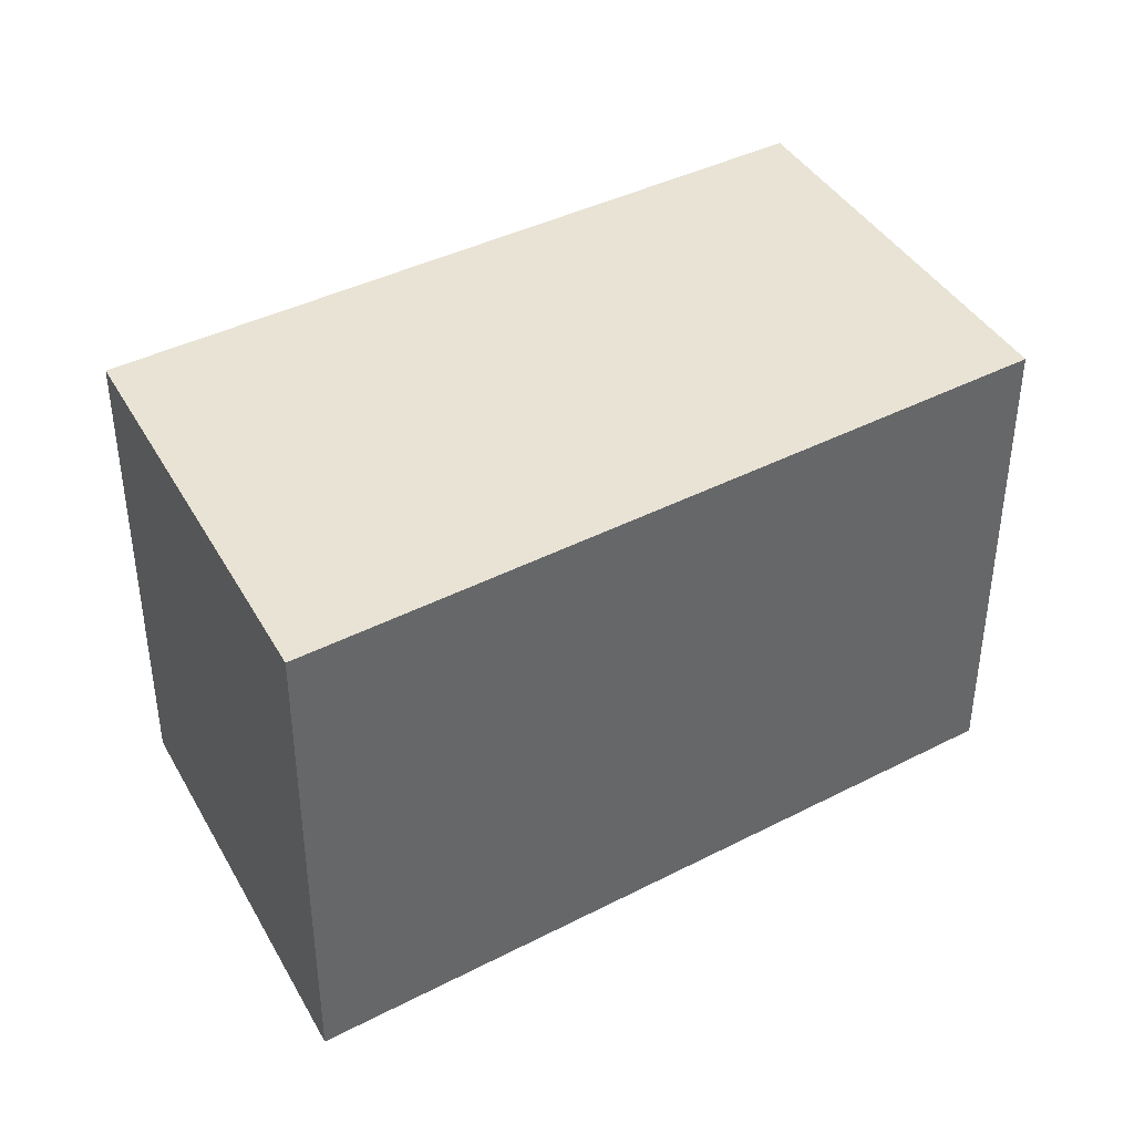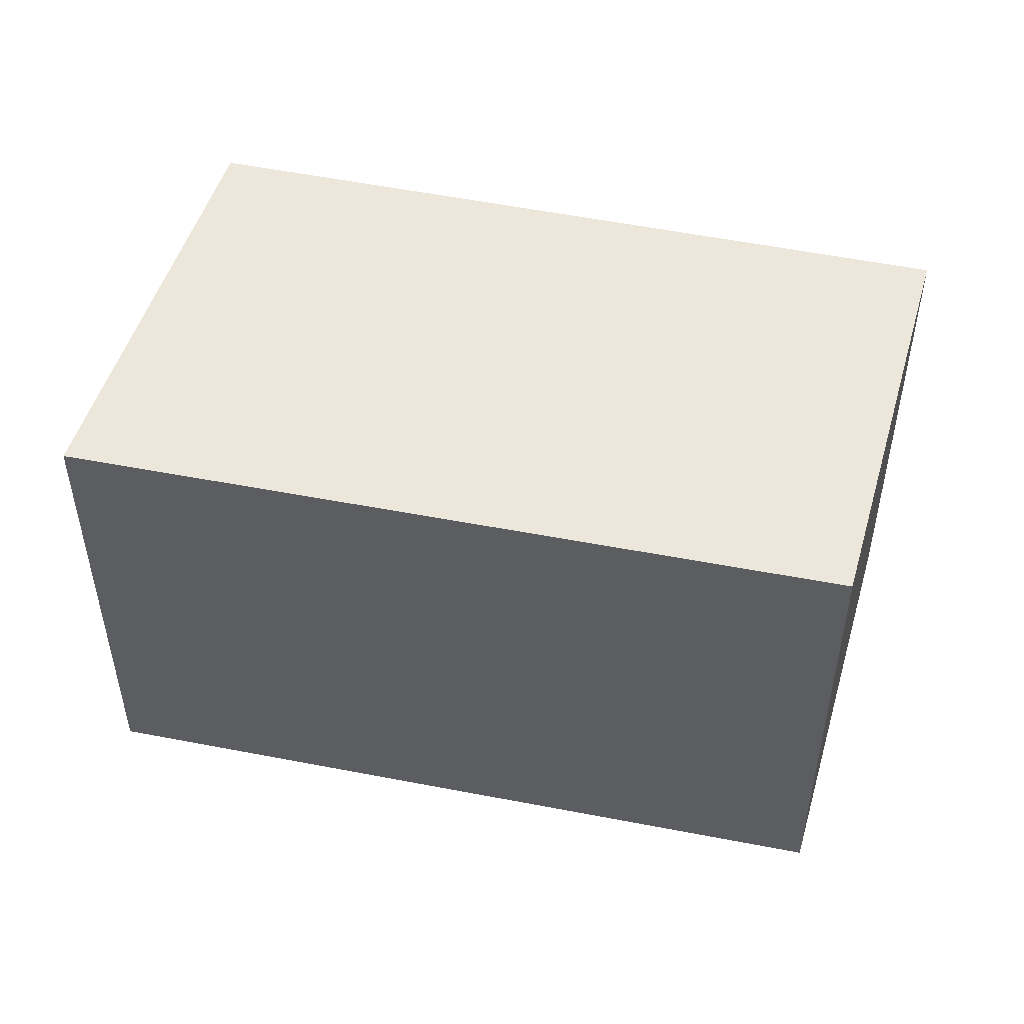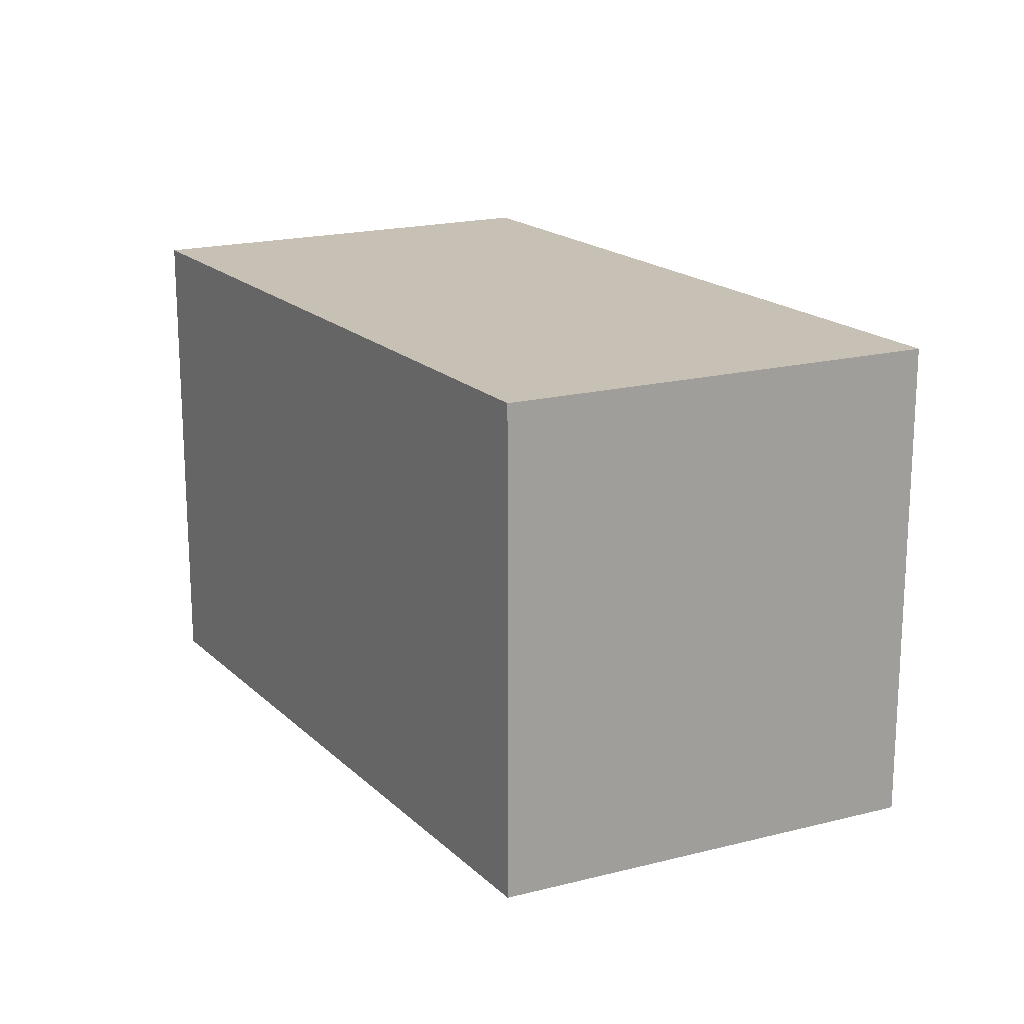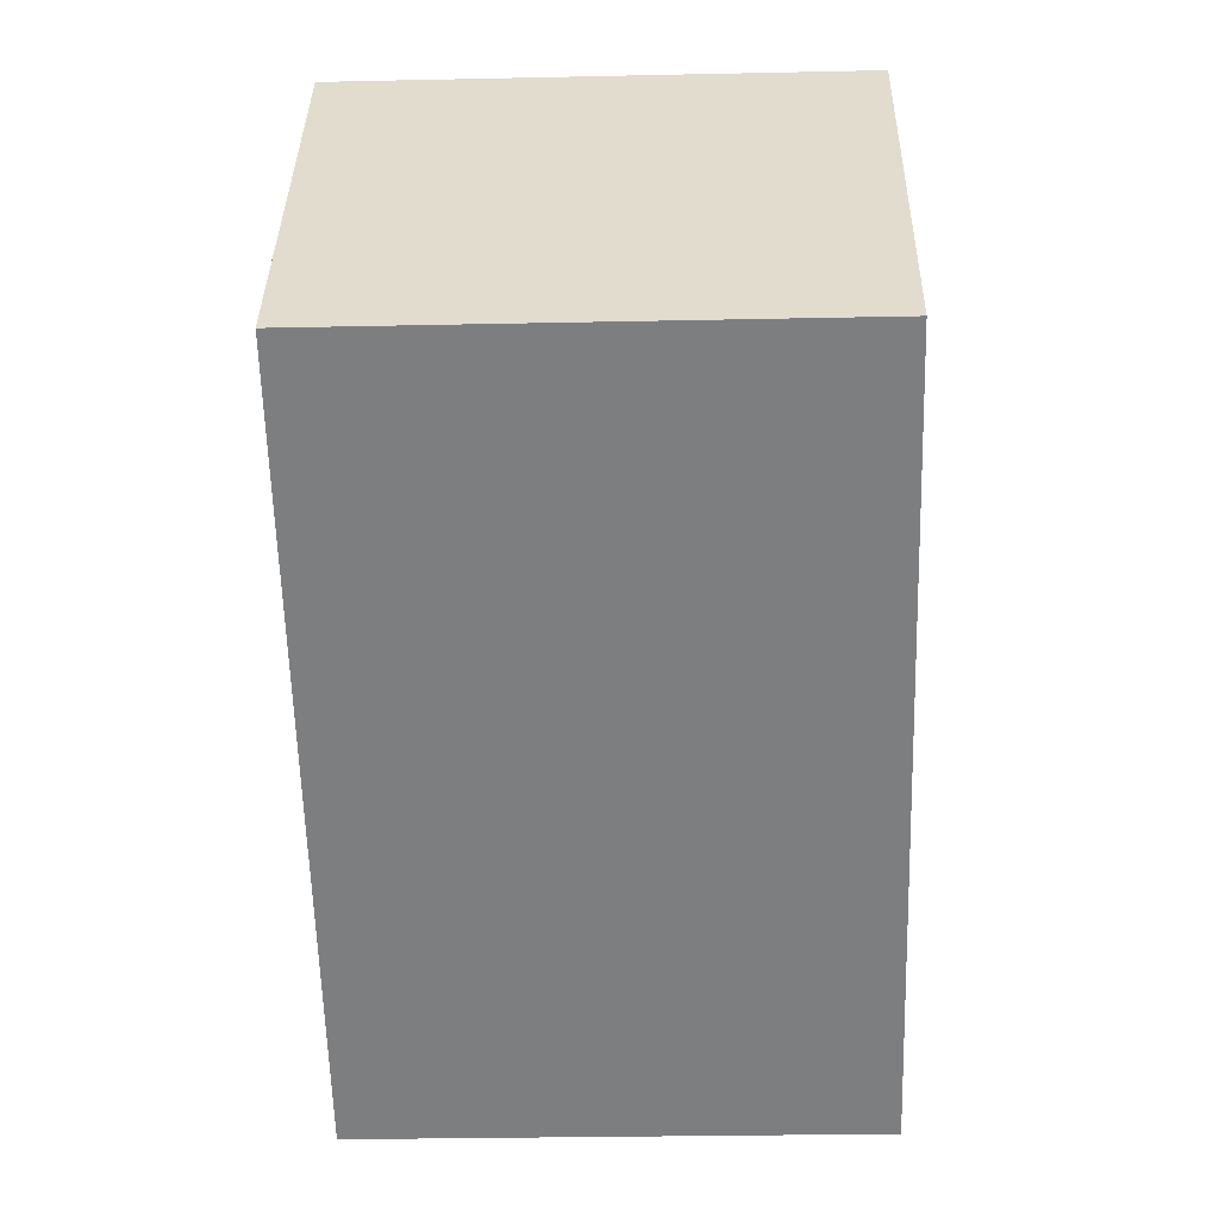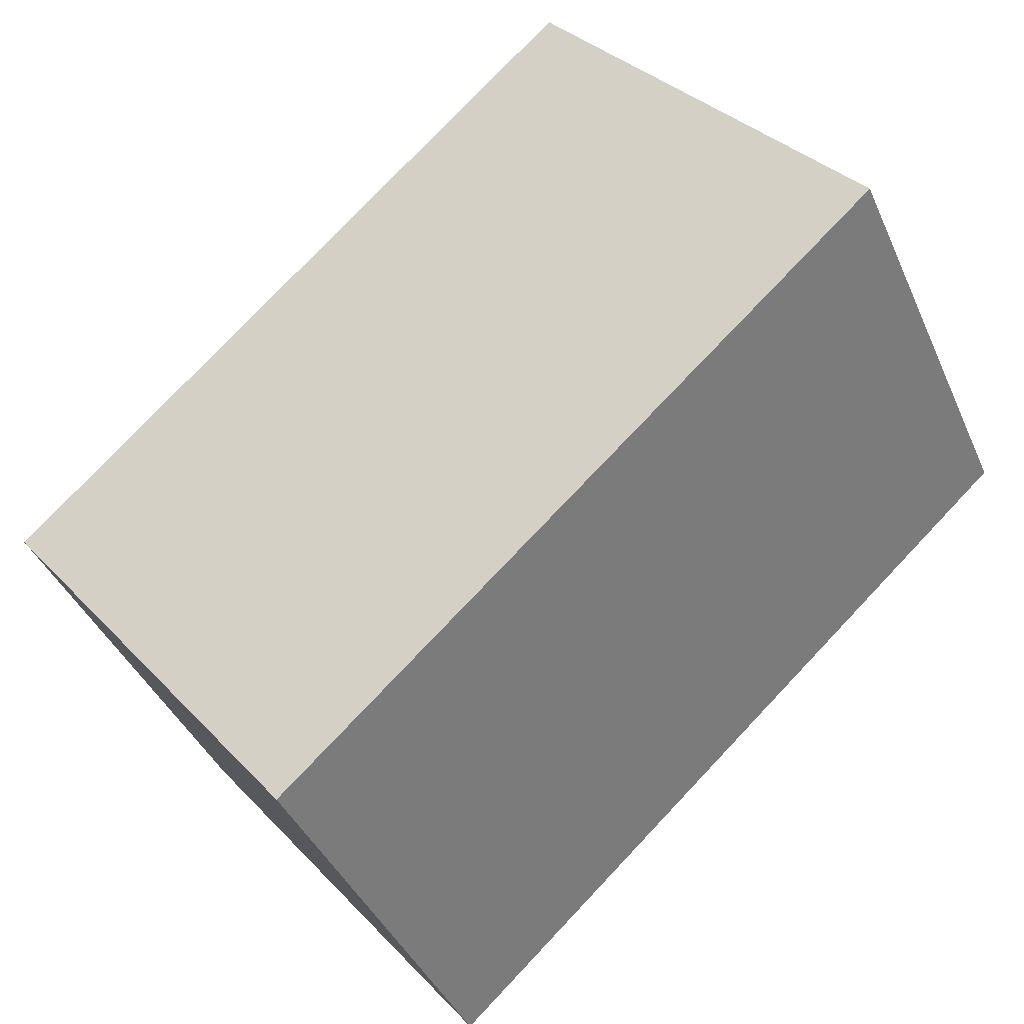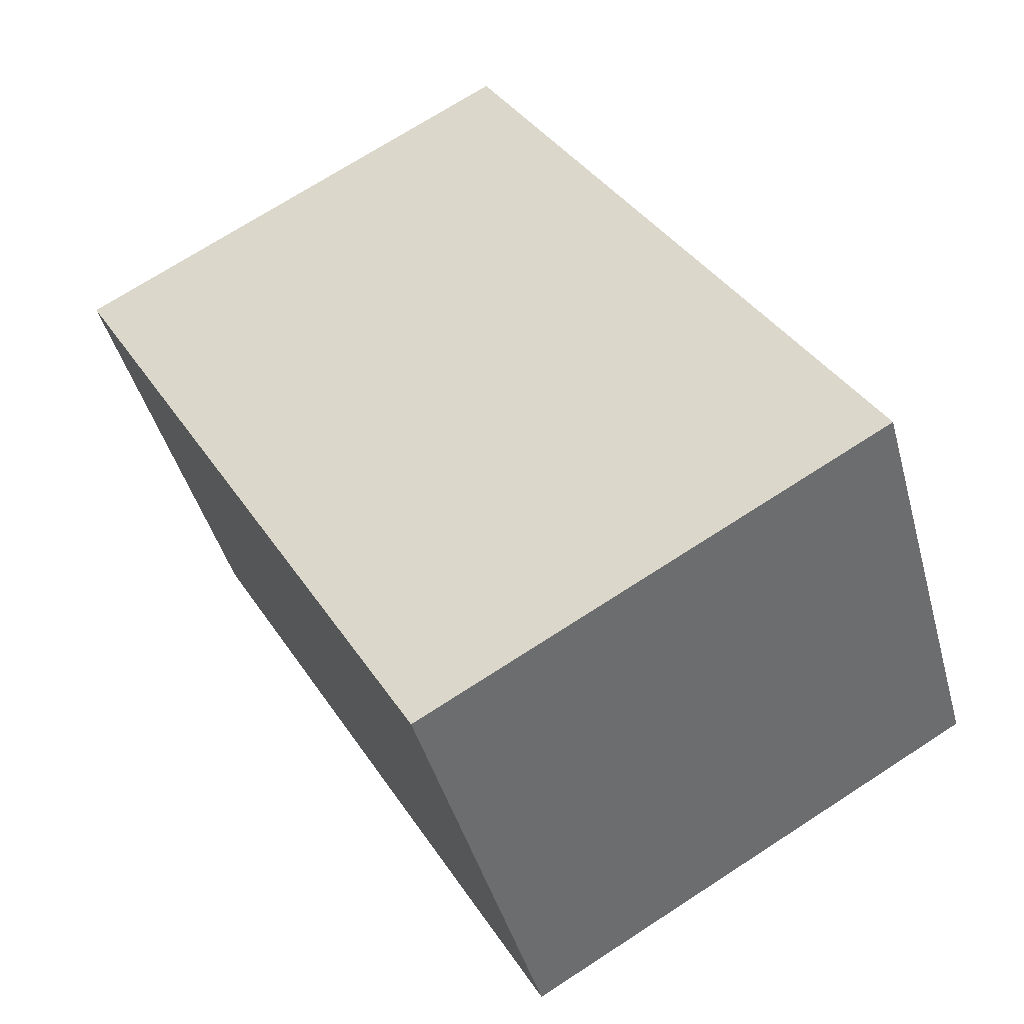
<metadata>
{"format":"obj","ext":"obj","renderer":"f3d","projection":"perspective","resolution":1024,"background":"white","views":[{"elev":41.2,"azim":179.9,"up":"+Y"},{"elev":51.1,"azim":-136.0,"up":"+Y"},{"elev":18.5,"azim":90.8,"up":"+Y"},{"elev":-27.3,"azim":-88.1,"up":"+Z"},{"elev":33.5,"azim":144.2,"up":"+Z"},{"elev":71.0,"azim":-123.0,"up":"+Z"}]}
</metadata>
<code>
v  0 2.823 1.729e-16
v  4.942 2.823 -0.096
v  3.787 2.823 -2.373
v  1.177 2.823 2.204
v  4.942 5.878e-18 -0.096
v  3.787 1.453e-16 -2.373
v  0 0 0
v  1.177 -1.35e-16 2.204
g defaultobject
f 1 2 3
f 2 1 4
f 5 3 2
f 3 5 6
f 6 1 3
f 1 6 7
f 7 4 1
f 4 7 8
f 8 2 4
f 2 8 5
f 5 7 6
f 7 5 8

</code>
